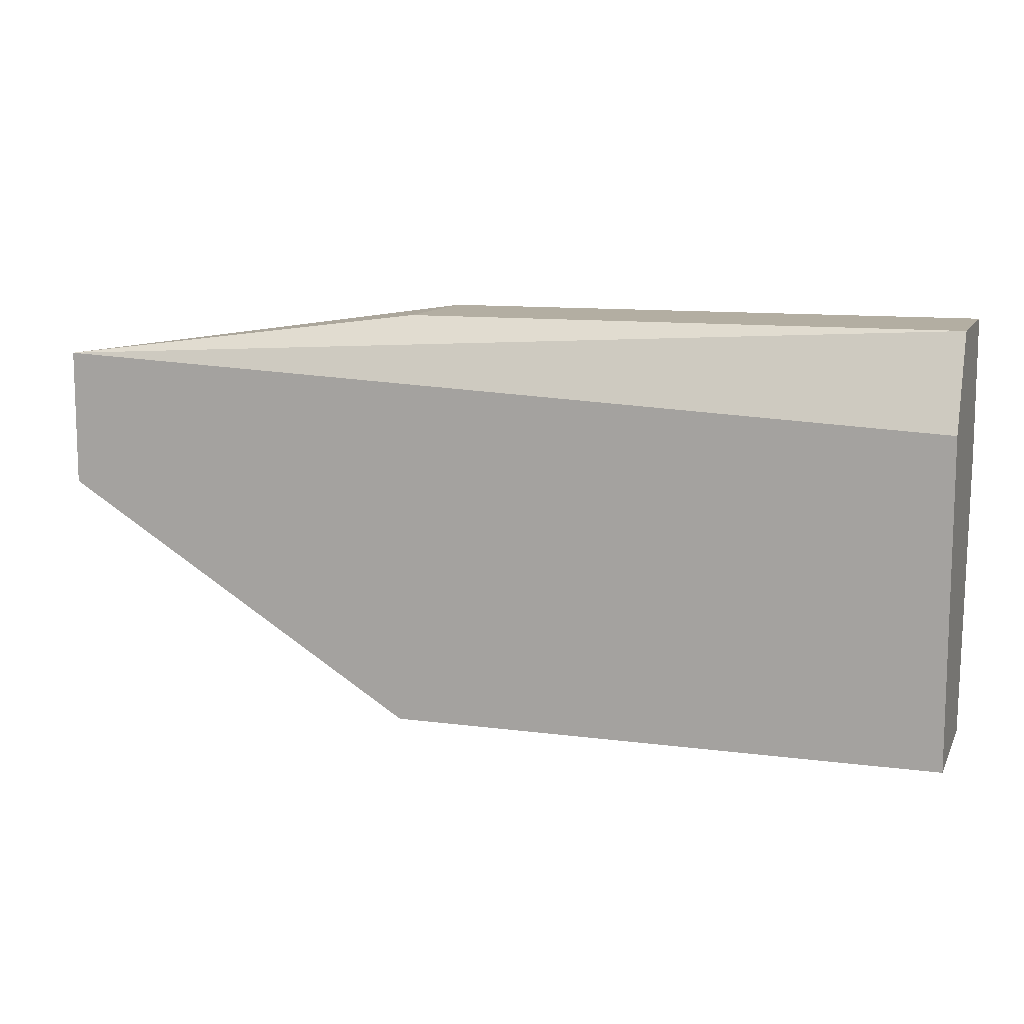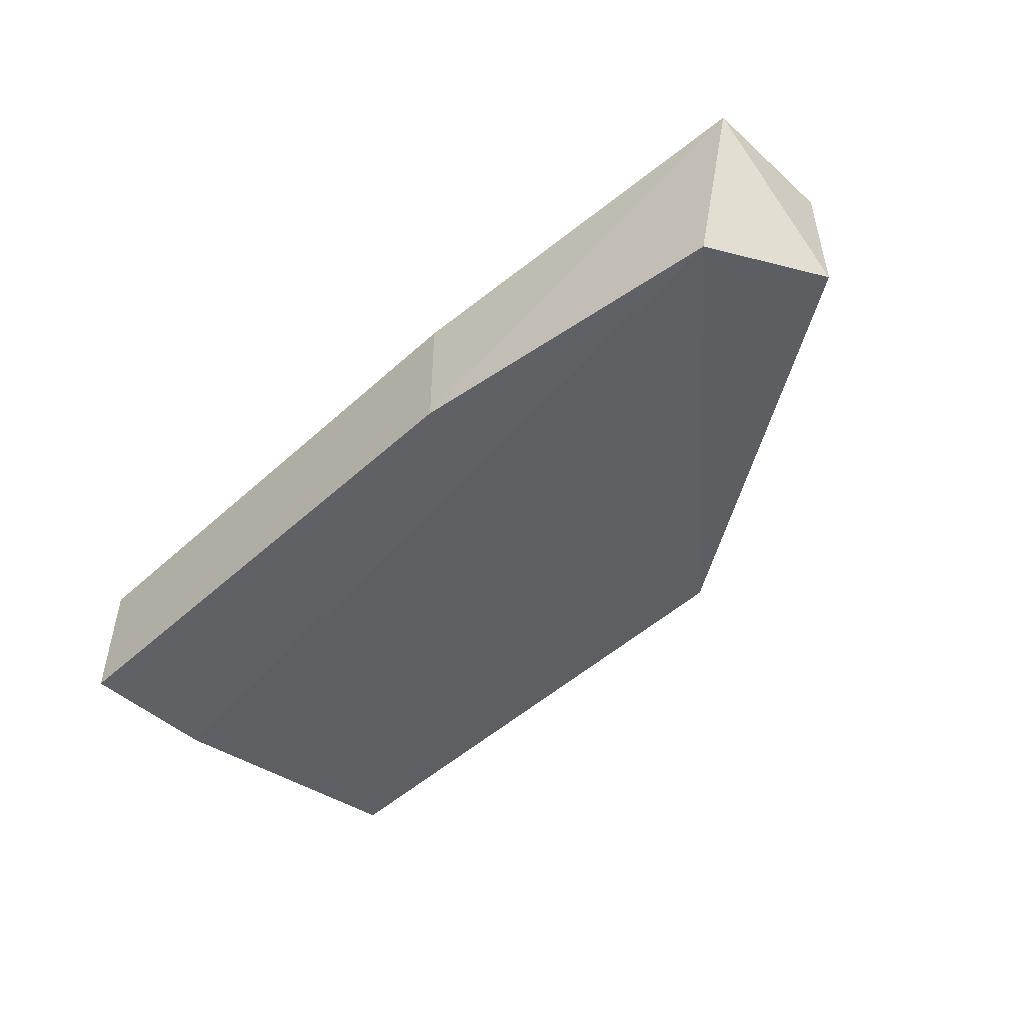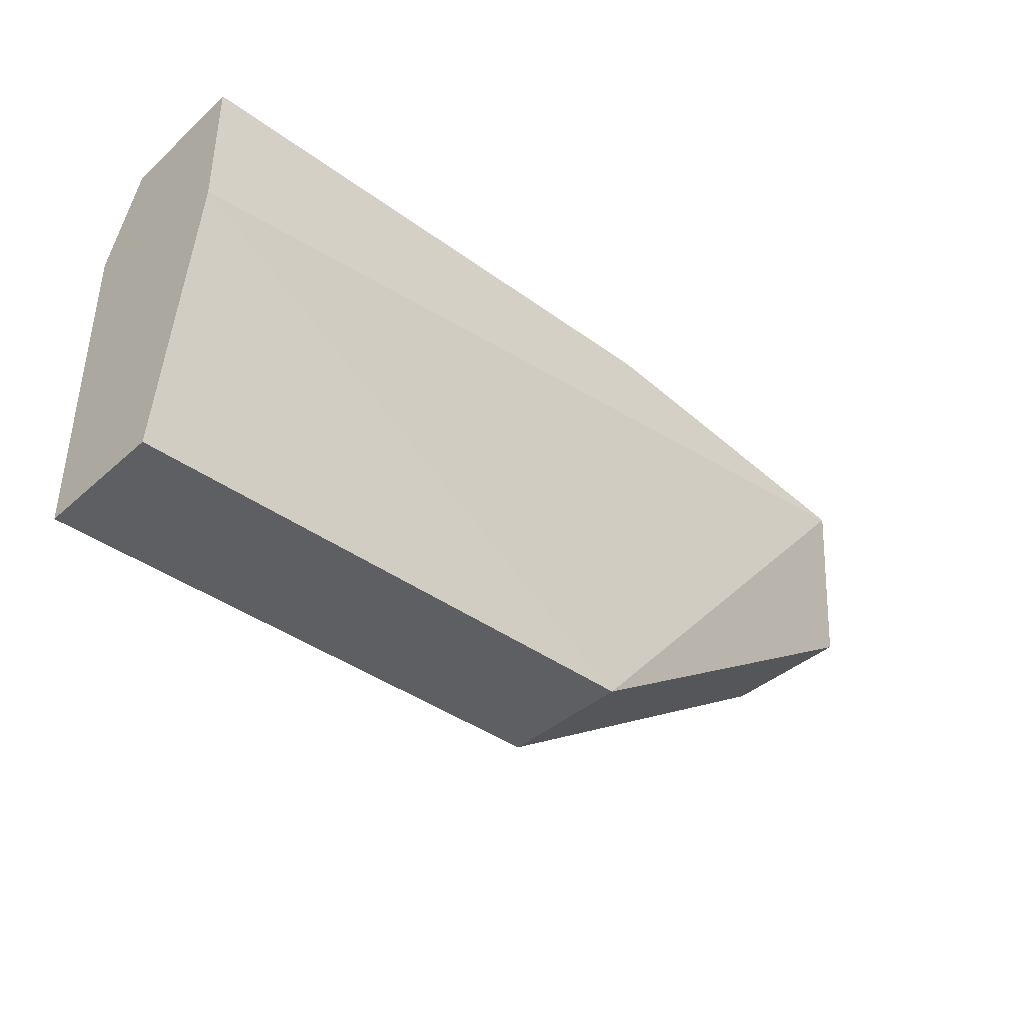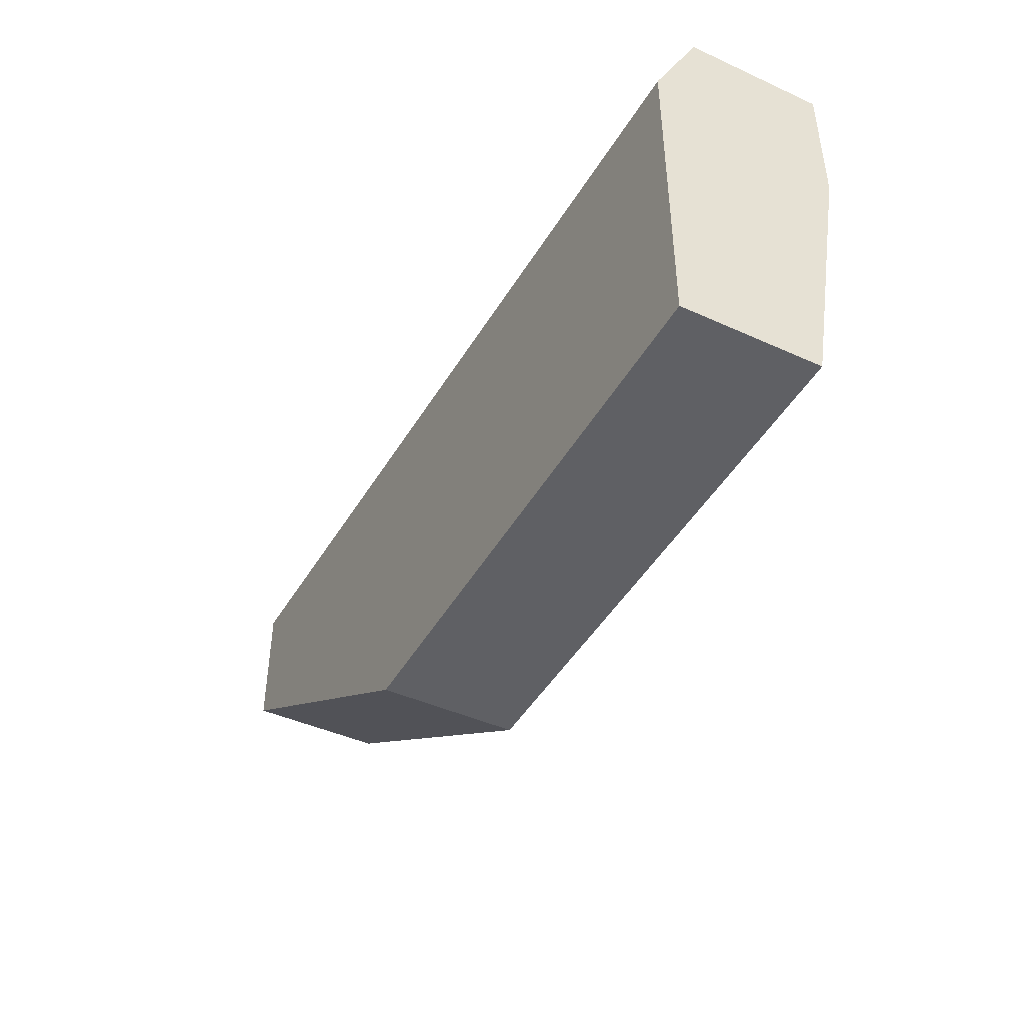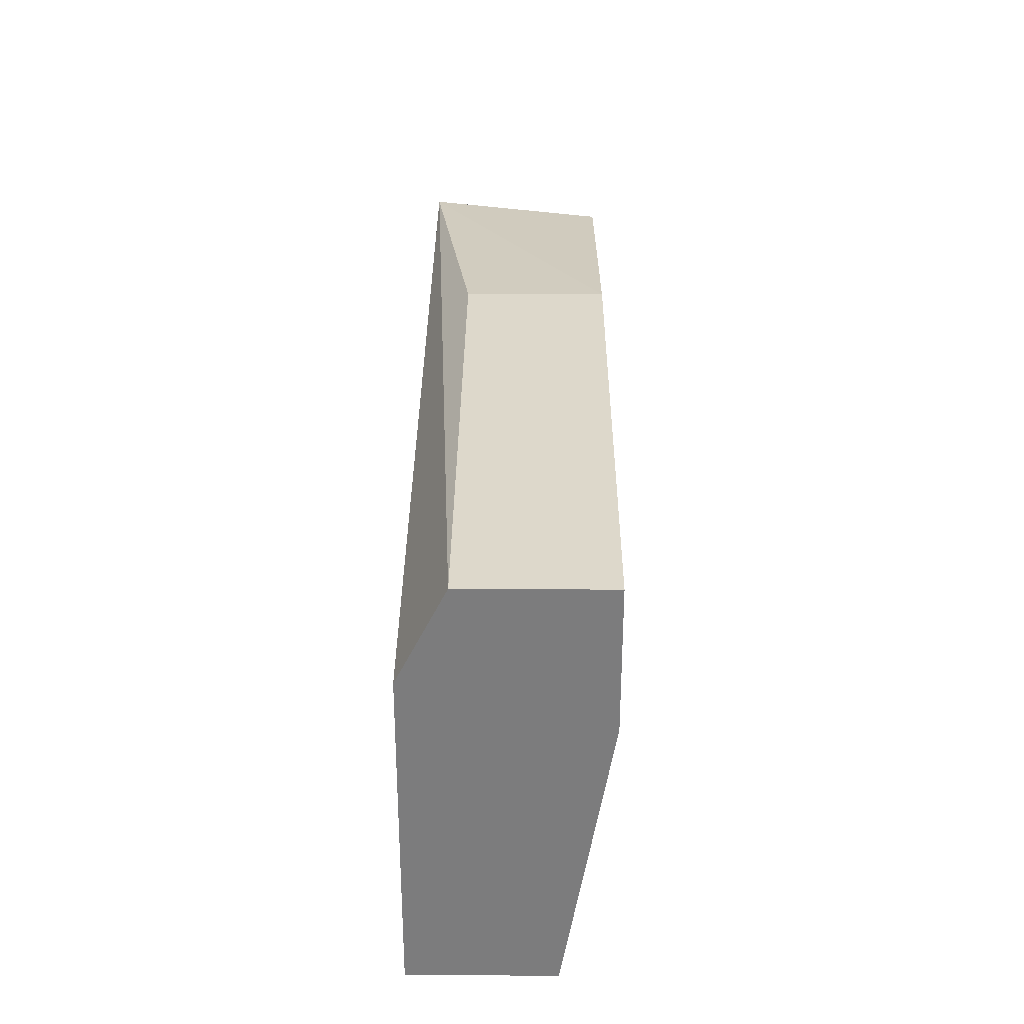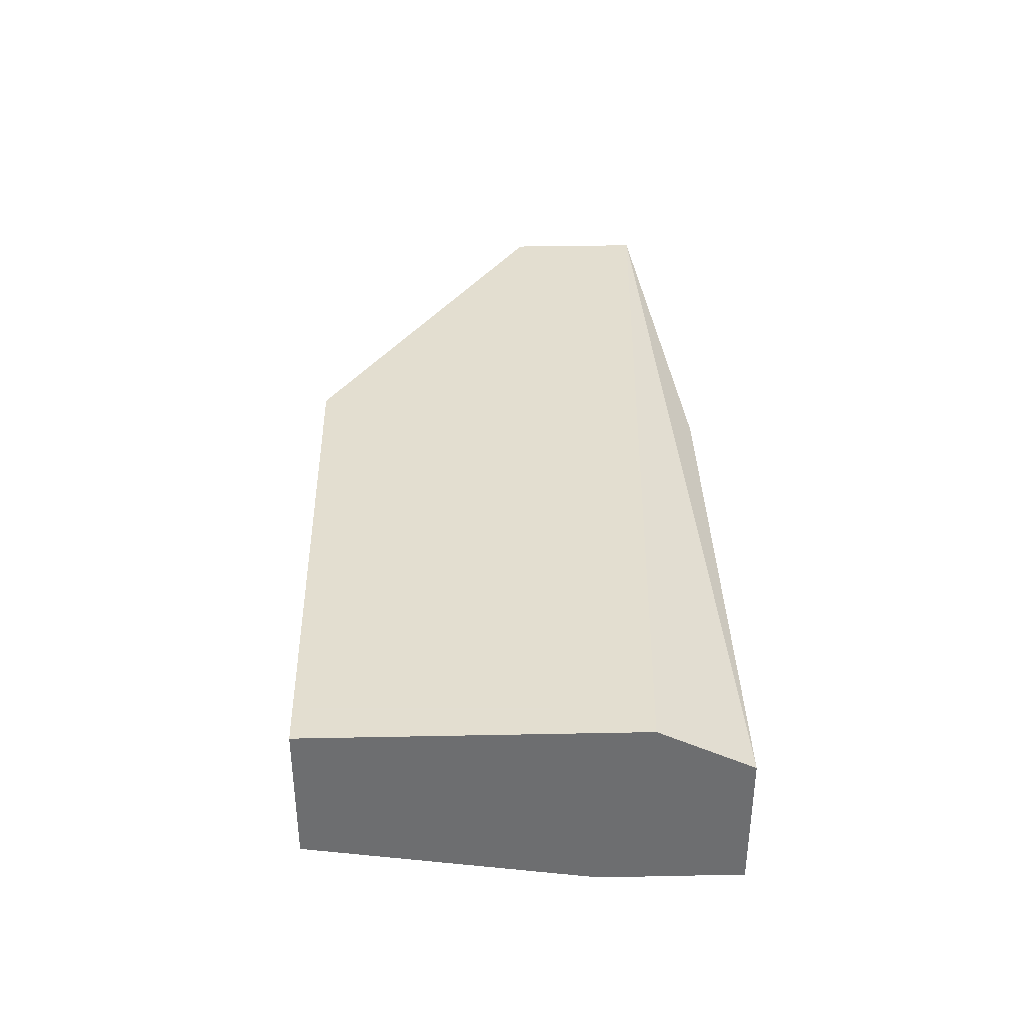
<metadata>
{"format":"obj","ext":"obj","renderer":"f3d","projection":"perspective","resolution":1024,"background":"white","views":[{"elev":10.8,"azim":18.4,"up":"+Y"},{"elev":-48.9,"azim":-134.8,"up":"+Z"},{"elev":-39.5,"azim":137.7,"up":"+Y"},{"elev":-44.2,"azim":62.1,"up":"+Y"},{"elev":31.1,"azim":90.5,"up":"+Y"},{"elev":35.9,"azim":88.5,"up":"+Z"}]}
</metadata>
<code>
v 0.01675 0.01229 -0.01773
v 0.01675 0.01229 -0.02087
v 0.01675 0.002874 -0.01669
v 0.01675 0.002874 -0.01982
v 0.02931 0.009152 -0.02087
v 0.02931 0.01229 -0.01773
v 0.02931 0.01229 -0.02087
v 0.02931 0.0102 -0.01669
v 0.02931 0.002874 -0.01669
v 0.02931 0.002874 -0.01982
v 0.008378 0.01124 -0.01669
v 0.008378 0.008107 -0.01669
v 0.008378 0.008107 -0.01982
v 0.009423 0.01124 -0.02087
f 2 11 1
f 7 6 9
f 9 11 3
f 13 4 3
f 4 9 3
f 13 11 14
f 4 13 14
f 7 9 10
f 9 4 10
f 9 6 8
f 11 9 8
f 6 11 8
f 6 7 2
f 14 11 2
f 7 14 2
f 14 7 5
f 4 14 5
f 10 4 5
f 7 10 5
f 11 13 12
f 13 3 12
f 3 11 12
f 11 6 1
f 6 2 1

</code>
